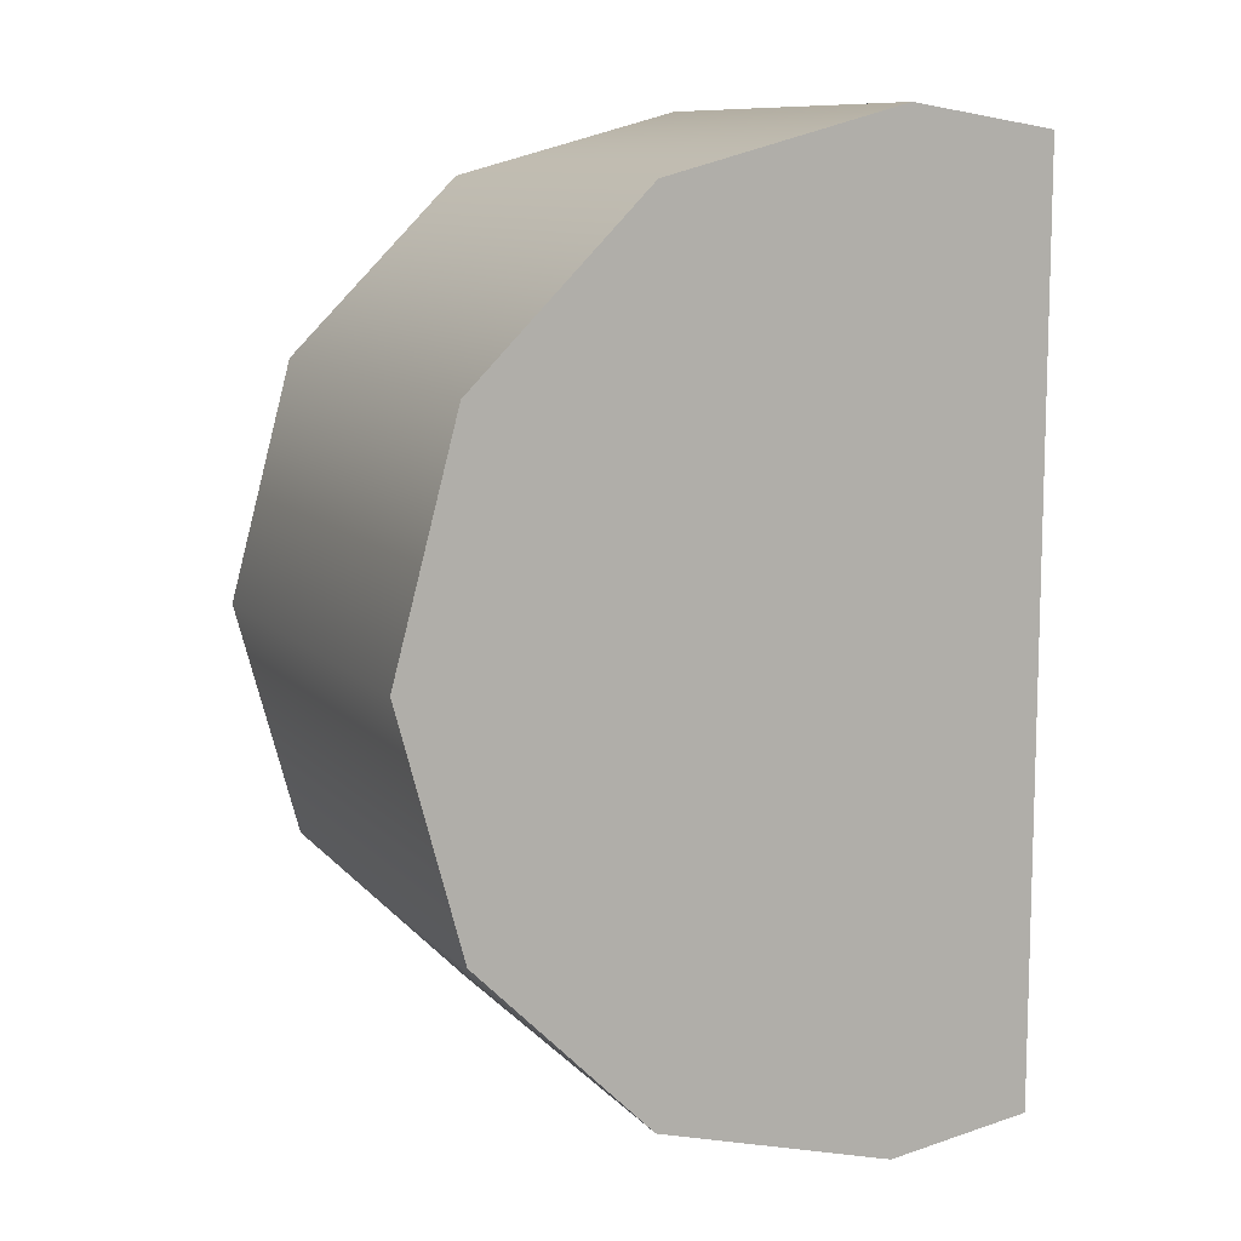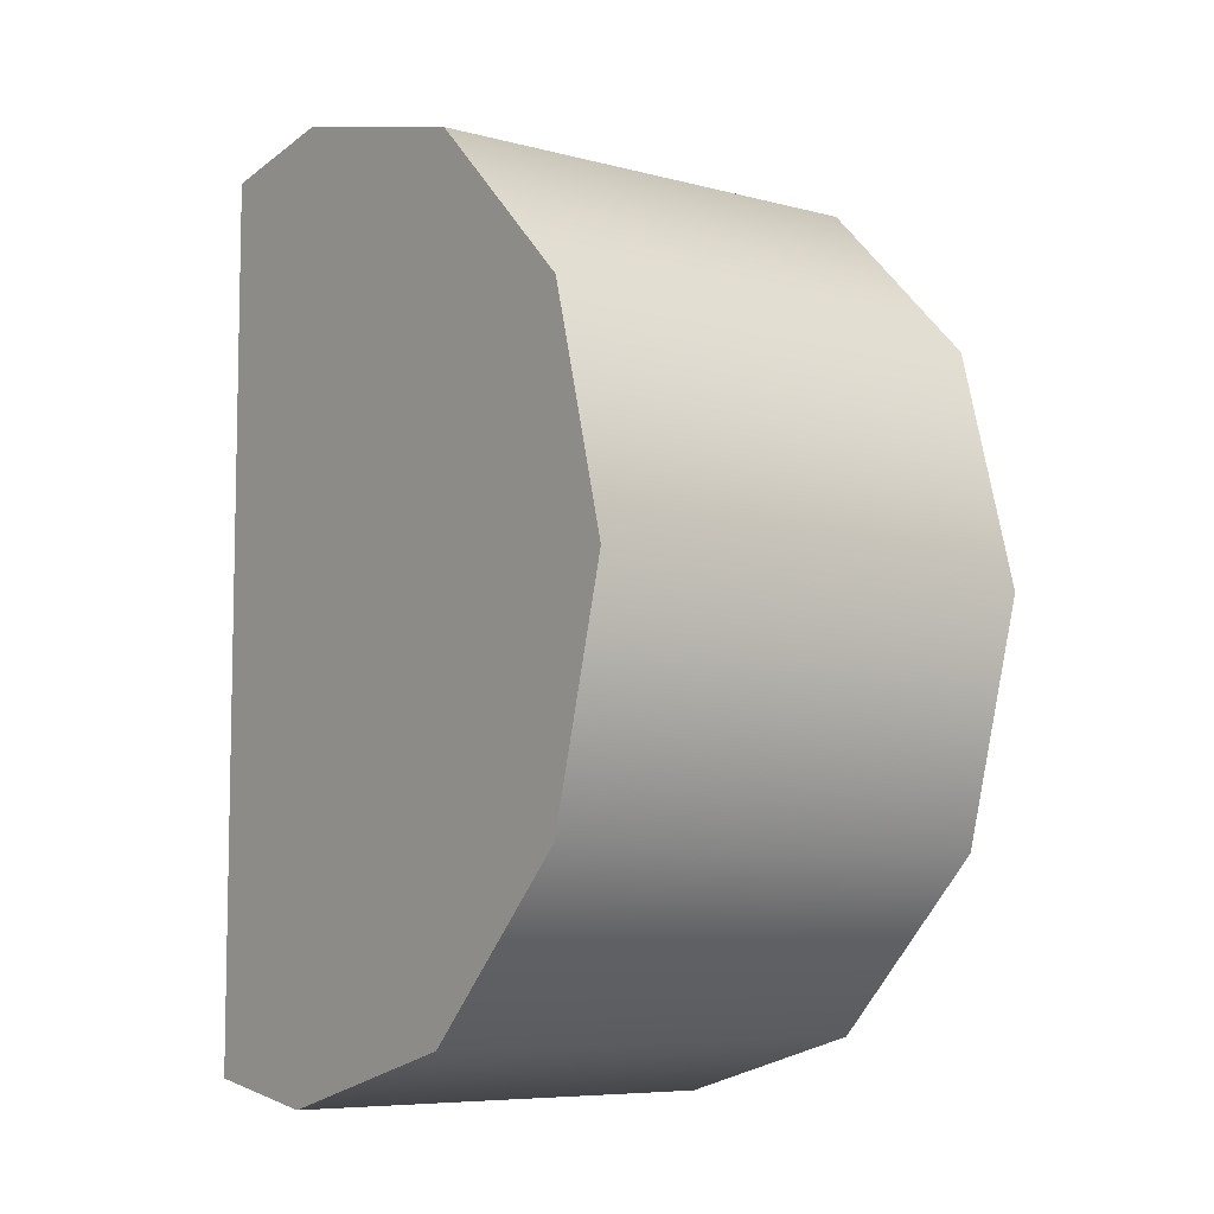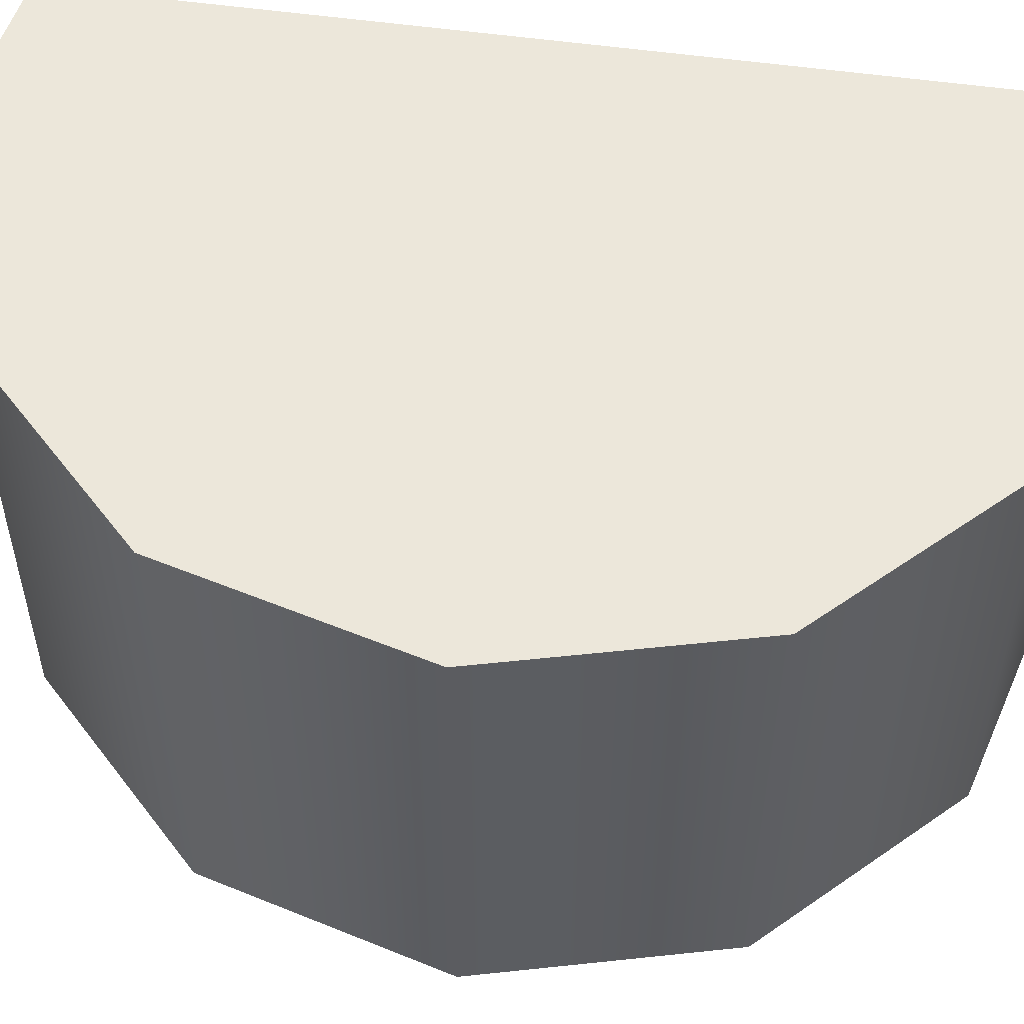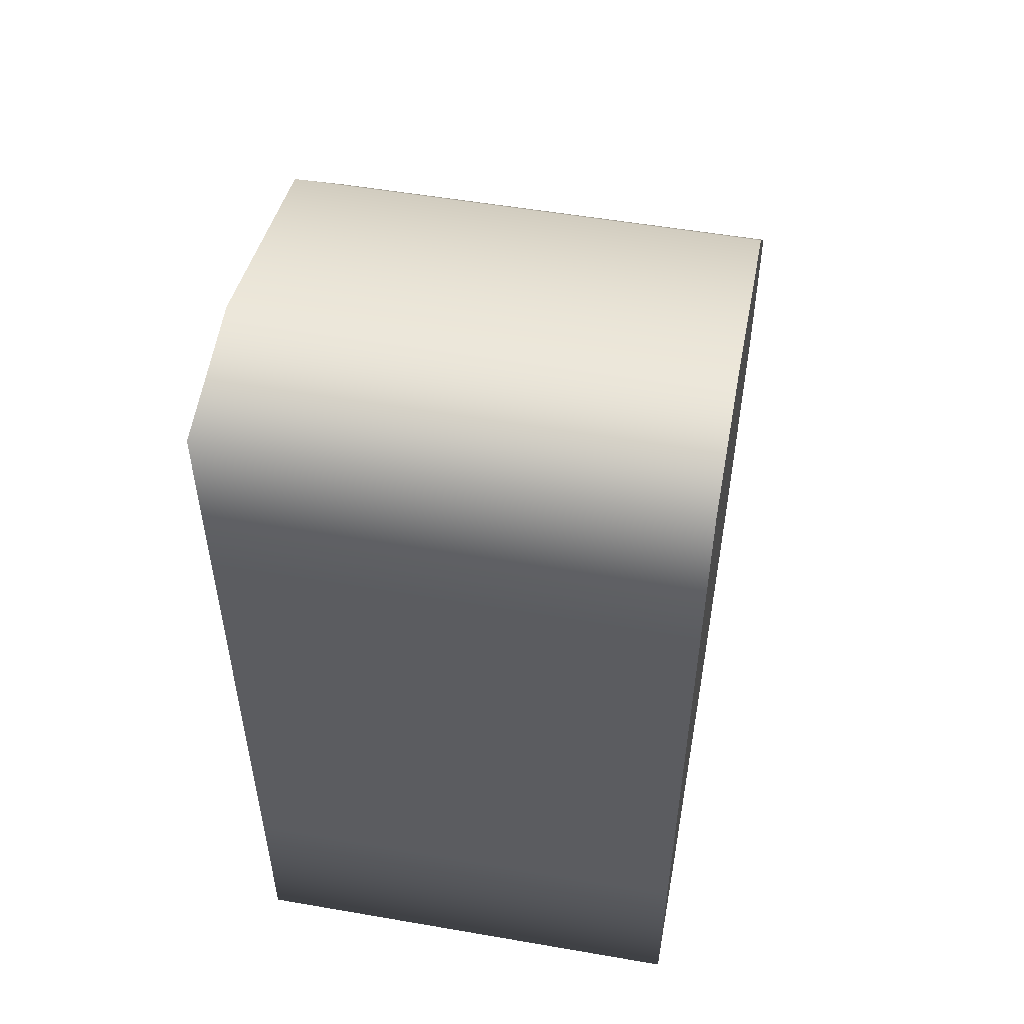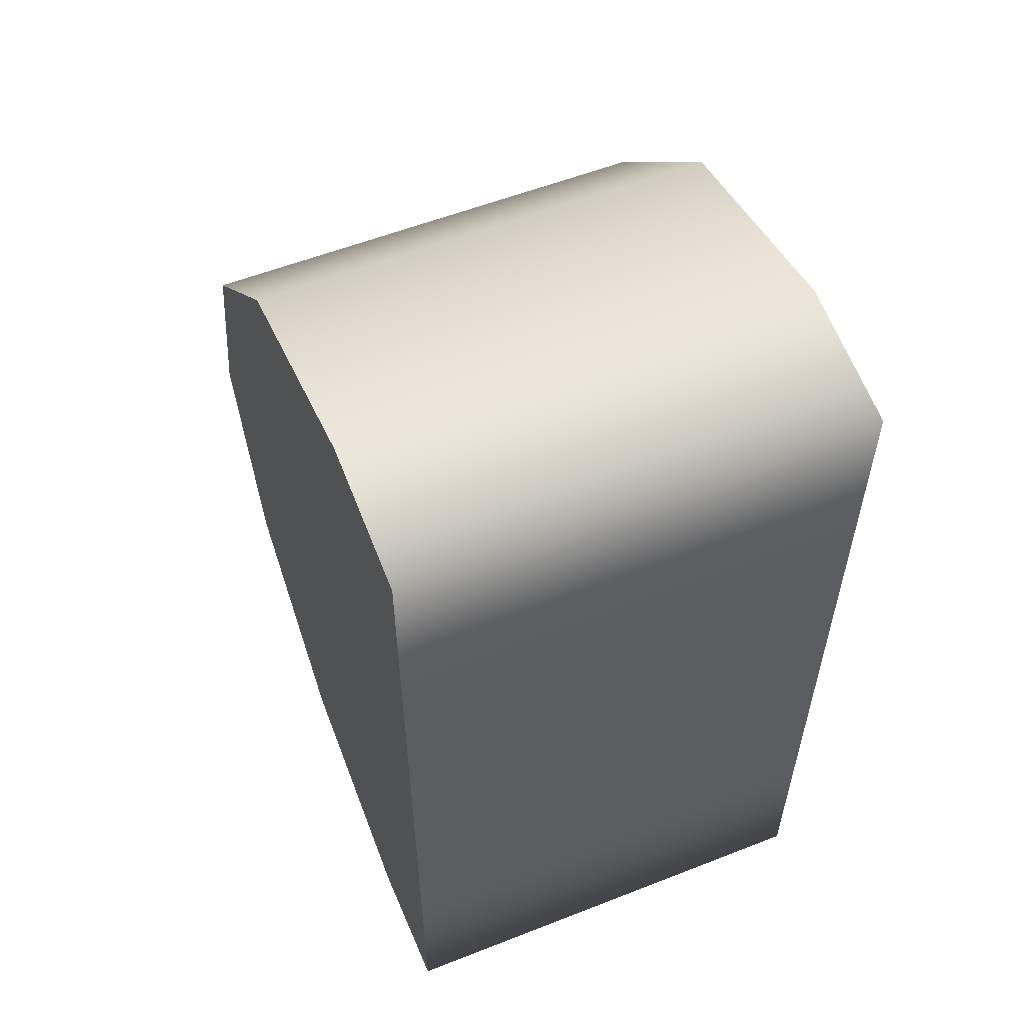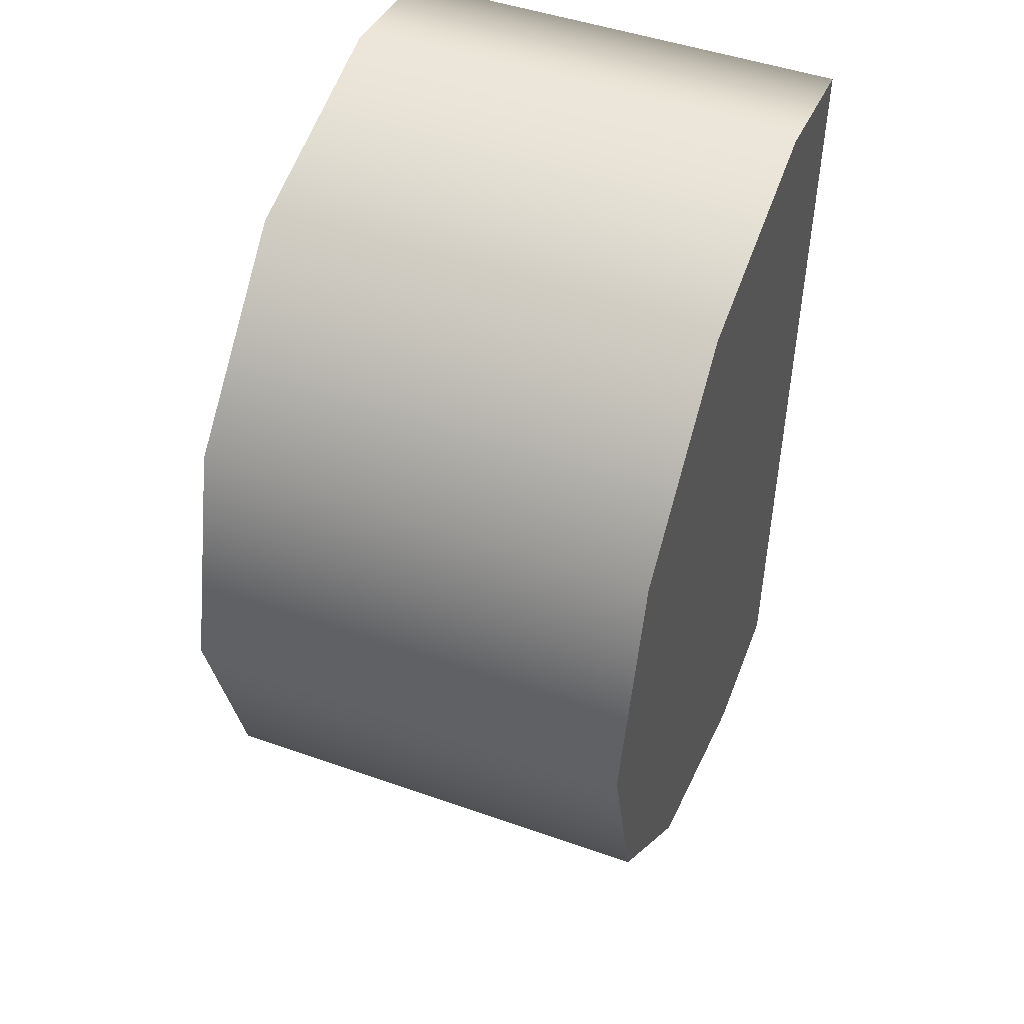
<metadata>
{"format":"obj","ext":"obj","renderer":"f3d","projection":"perspective","resolution":1024,"background":"white","views":[{"elev":10.3,"azim":-24.0,"up":"+Z"},{"elev":-7.4,"azim":-126.8,"up":"+Z"},{"elev":54.1,"azim":-81.5,"up":"+Y"},{"elev":53.1,"azim":100.5,"up":"+Z"},{"elev":56.9,"azim":67.8,"up":"+Z"},{"elev":47.9,"azim":-68.4,"up":"+Z"}]}
</metadata>
<code>
g pb_Mesh132794
v -7.56 1.22 -3.127e-08
v -7.56 8.78 -3.127e-08
v -6.547 1.22 3.78
v -6.547 8.78 3.78
v -6.547 1.22 3.78
v -6.547 8.78 3.78
v -3.78 1.22 6.547
v -3.78 8.78 6.547
v -3.78 1.22 6.547
v -3.78 8.78 6.547
v 3.224e-07 1.22 7.56
v 3.224e-07 8.78 7.56
v 3.224e-07 1.22 7.56
v 3.224e-07 8.78 7.56
v 2.287 1.22 7.202
v 2.287 8.78 7.202
v 2.287 1.22 7.202
v 2.287 8.78 7.202
v 2.287 1.22 4.158
v 2.287 8.78 4.158
v 2.287 1.22 -7.113e-07
v 2.287 8.78 -7.113e-07
v 2.287 1.22 -4.158
v 2.287 8.78 -4.158
v 2.287 1.22 -7.202
v 2.287 8.78 -7.202
v 2.287 1.22 -7.202
v 2.287 8.78 -7.202
v -9.826e-08 1.22 -7.56
v -9.826e-08 8.78 -7.56
v -9.826e-08 1.22 -7.56
v -9.826e-08 8.78 -7.56
v -3.78 1.22 -6.547
v -3.78 8.78 -6.547
v -3.78 1.22 -6.547
v -3.78 8.78 -6.547
v -6.547 1.22 -3.78
v -6.547 8.78 -3.78
v -6.547 1.22 -3.78
v -6.547 8.78 -3.78
v -7.56 1.22 -3.127e-08
v -7.56 8.78 -3.127e-08
v -6.547 1.22 3.78
v -8.106e-09 1.22 -3.127e-08
v -7.56 1.22 -3.127e-08
v -3.78 1.22 6.547
v 3.224e-07 1.22 7.56
v 2.287 1.22 7.202
v 2.287 1.22 4.158
v 2.287 1.22 -7.113e-07
v -8.106e-09 1.22 -3.127e-08
v 2.287 1.22 4.158
v 2.287 1.22 -4.158
v 2.287 1.22 -7.202
v 2.287 1.22 -4.158
v -9.826e-08 1.22 -7.56
v -3.78 1.22 -6.547
v -9.826e-08 1.22 -7.56
v -6.547 1.22 -3.78
v -3.78 1.22 -6.547
v -7.56 8.78 -3.127e-08
v -8.106e-09 8.78 -3.127e-08
v -6.547 8.78 3.78
v -3.78 8.78 6.547
v 3.224e-07 8.78 7.56
v 2.287 8.78 7.202
v 2.287 8.78 4.158
v 2.287 8.78 4.158
v -8.106e-09 8.78 -3.127e-08
v 2.287 8.78 -7.113e-07
v 2.287 8.78 -4.158
v 2.287 8.78 -4.158
v 2.287 8.78 -7.202
v -9.826e-08 8.78 -7.56
v -9.826e-08 8.78 -7.56
v -3.78 8.78 -6.547
v -3.78 8.78 -6.547
v -6.547 8.78 -3.78
v -6.547 8.78 -3.78
v -7.56 8.78 -3.127e-08
g pb_Mesh132794_0
f 3 2 1
f 3 4 2
f 7 6 5
f 7 8 6
f 11 10 9
f 11 12 10
f 15 14 13
f 15 16 14
f 19 18 17
f 19 20 18
f 21 20 19
f 21 22 20
f 23 22 21
f 23 24 22
f 25 24 23
f 25 26 24
f 29 28 27
f 29 30 28
f 33 32 31
f 33 34 32
f 37 36 35
f 37 38 36
f 41 40 39
f 41 42 40
f 45 44 43
f 43 44 46
f 46 44 47
f 47 44 48
f 48 44 49
f 52 51 50
f 50 51 53
f 55 44 54
f 54 44 56
f 58 51 57
f 60 44 59
f 59 44 45
f 63 62 61
f 64 62 63
f 65 62 64
f 66 62 65
f 67 62 66
f 70 69 68
f 71 69 70
f 73 62 72
f 74 62 73
f 76 69 75
f 78 62 77
f 80 69 79

</code>
